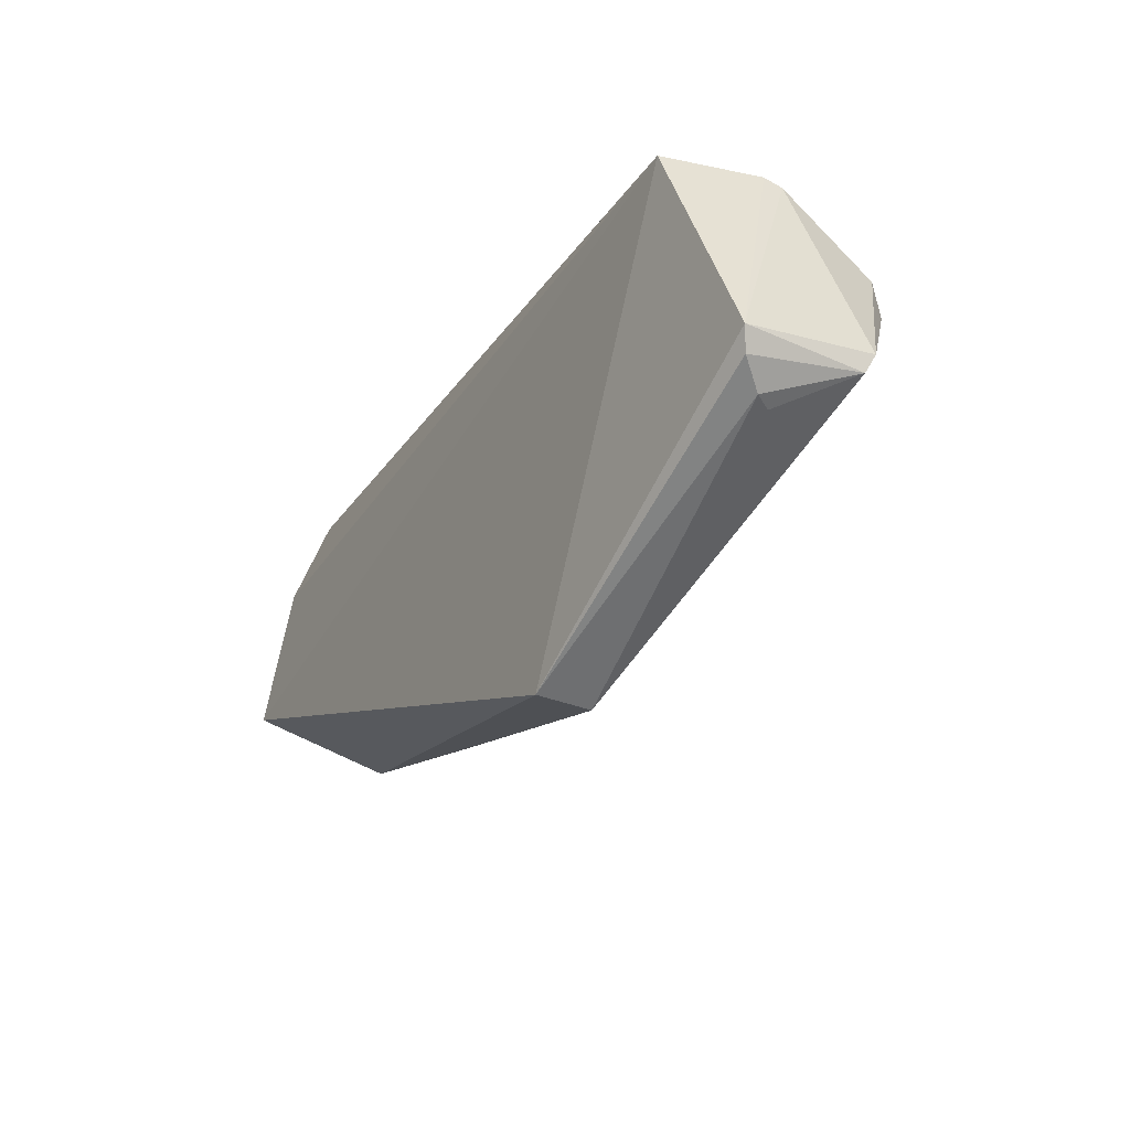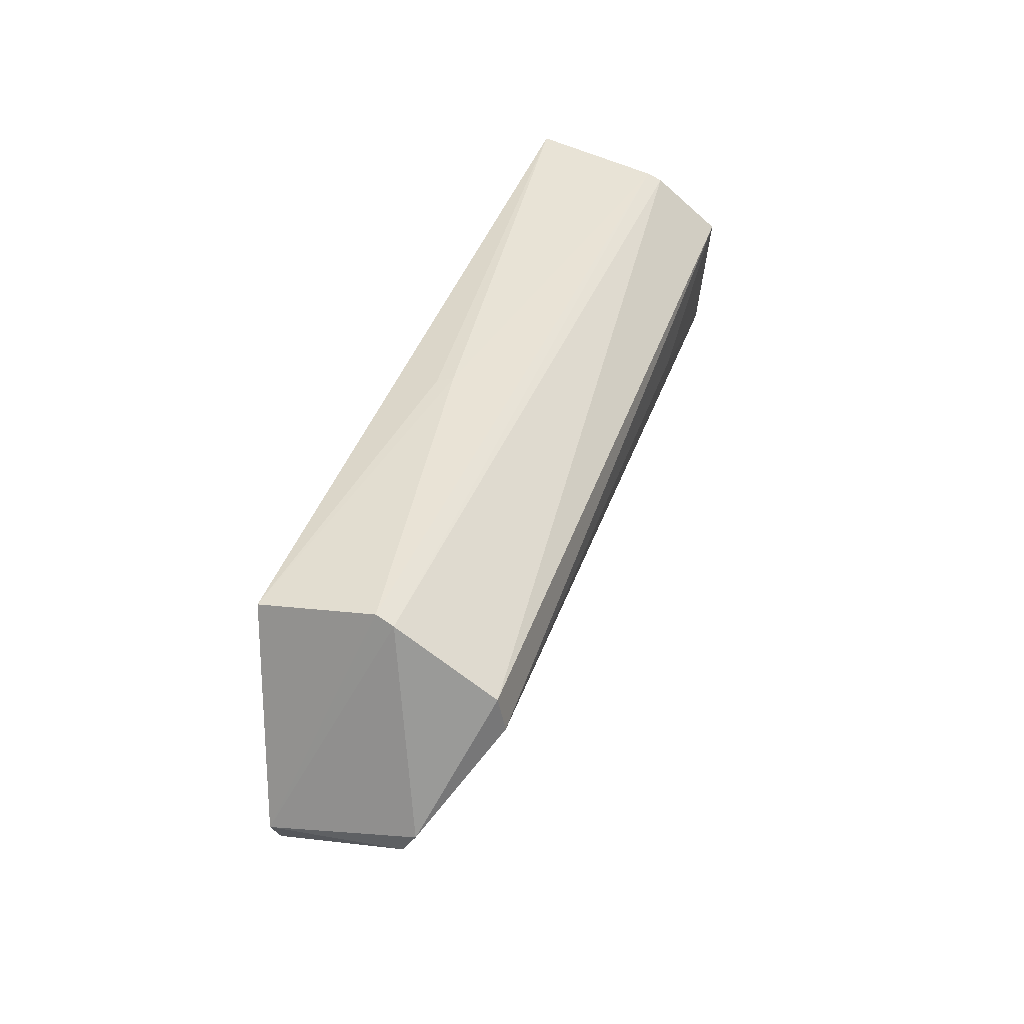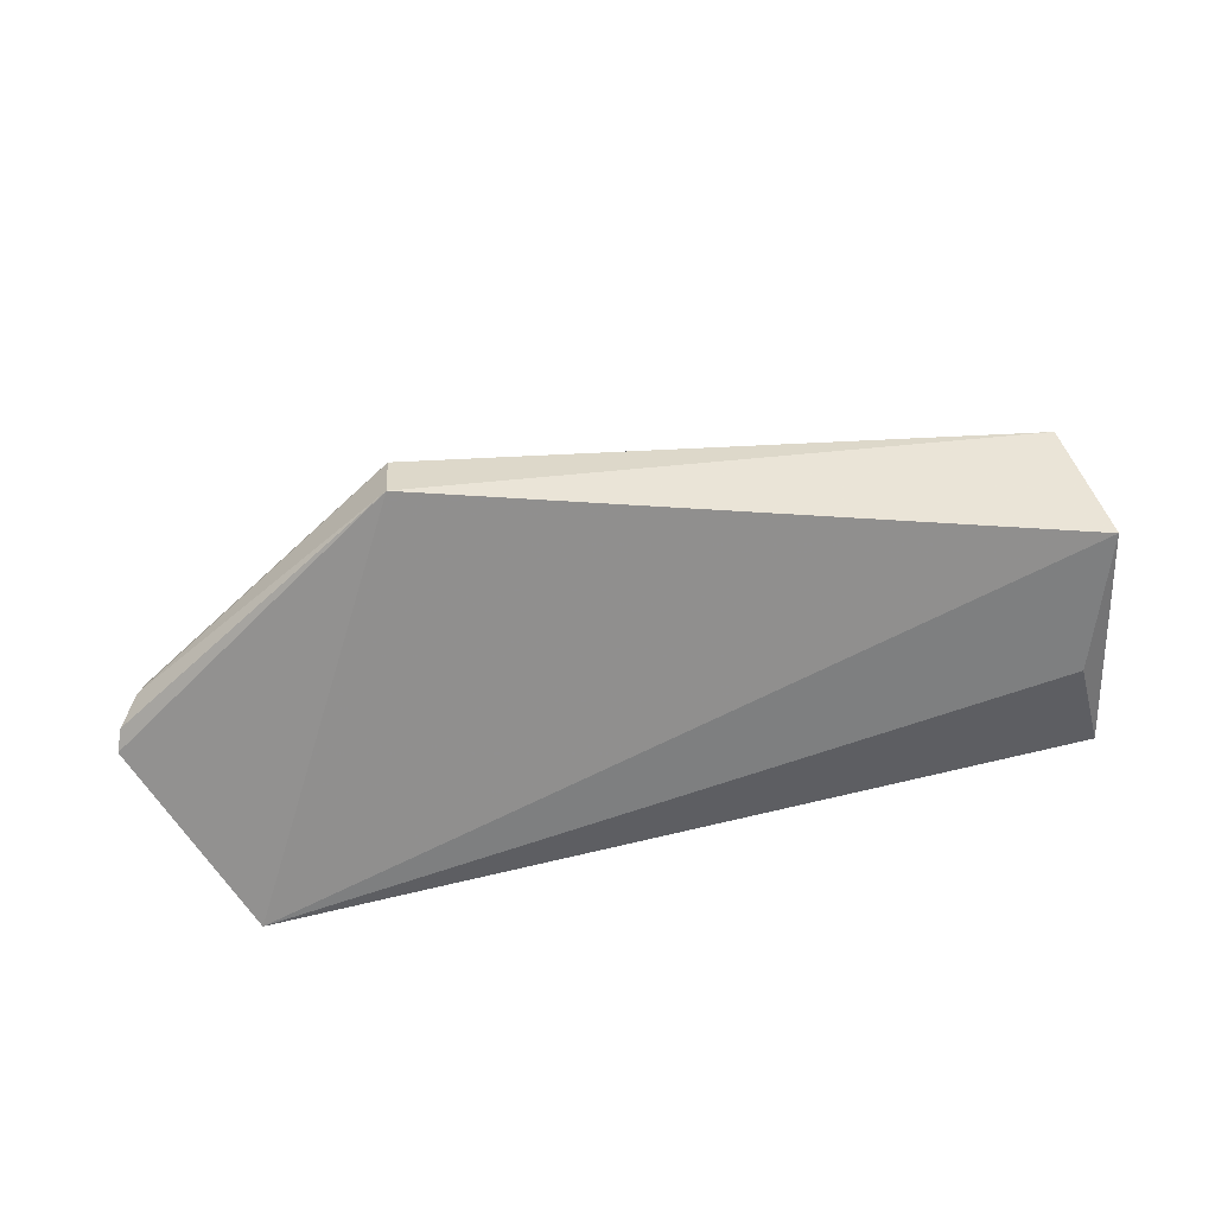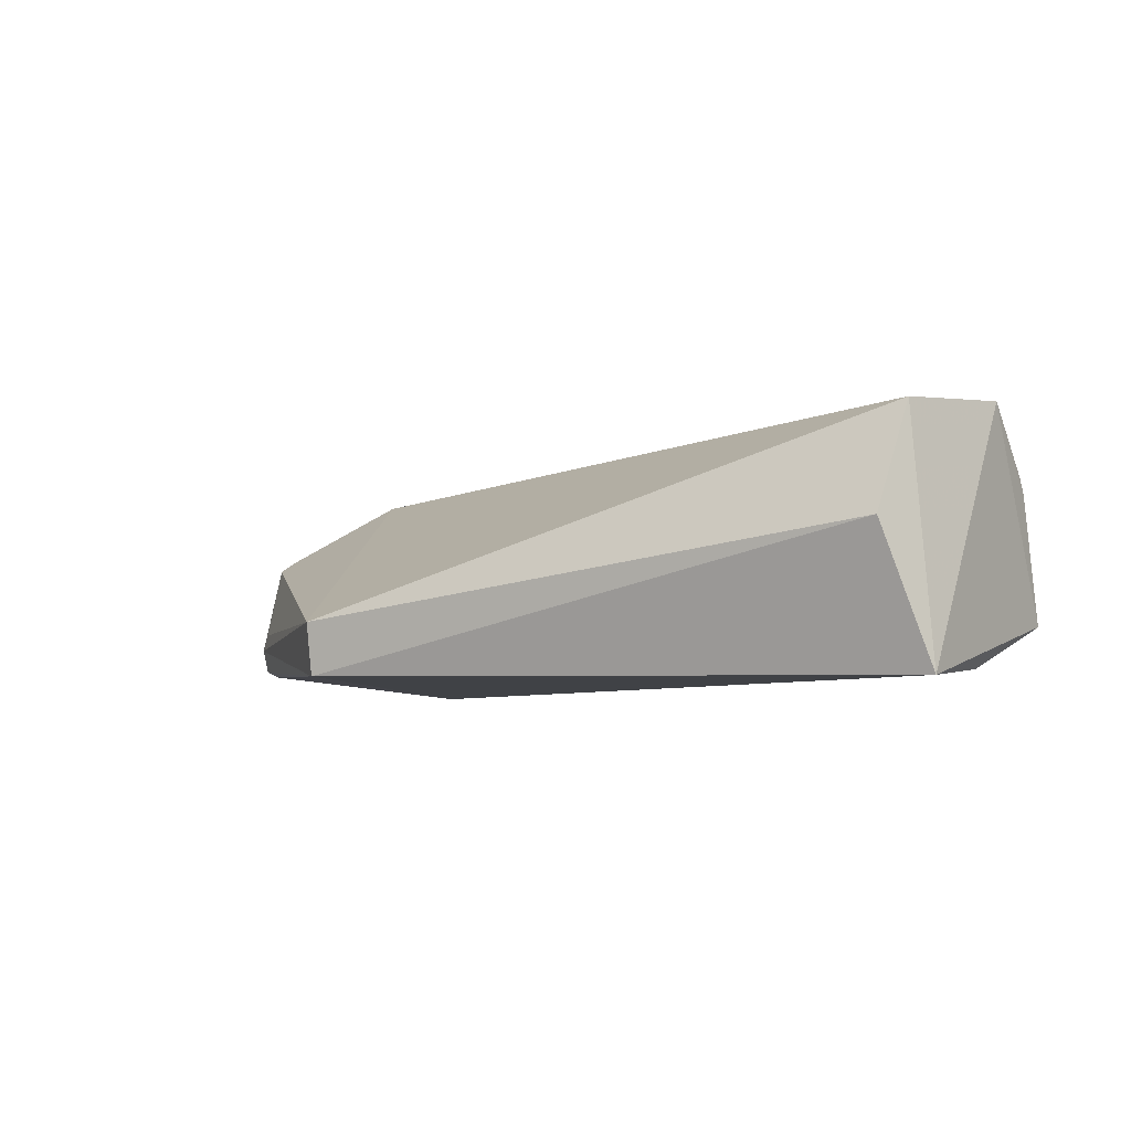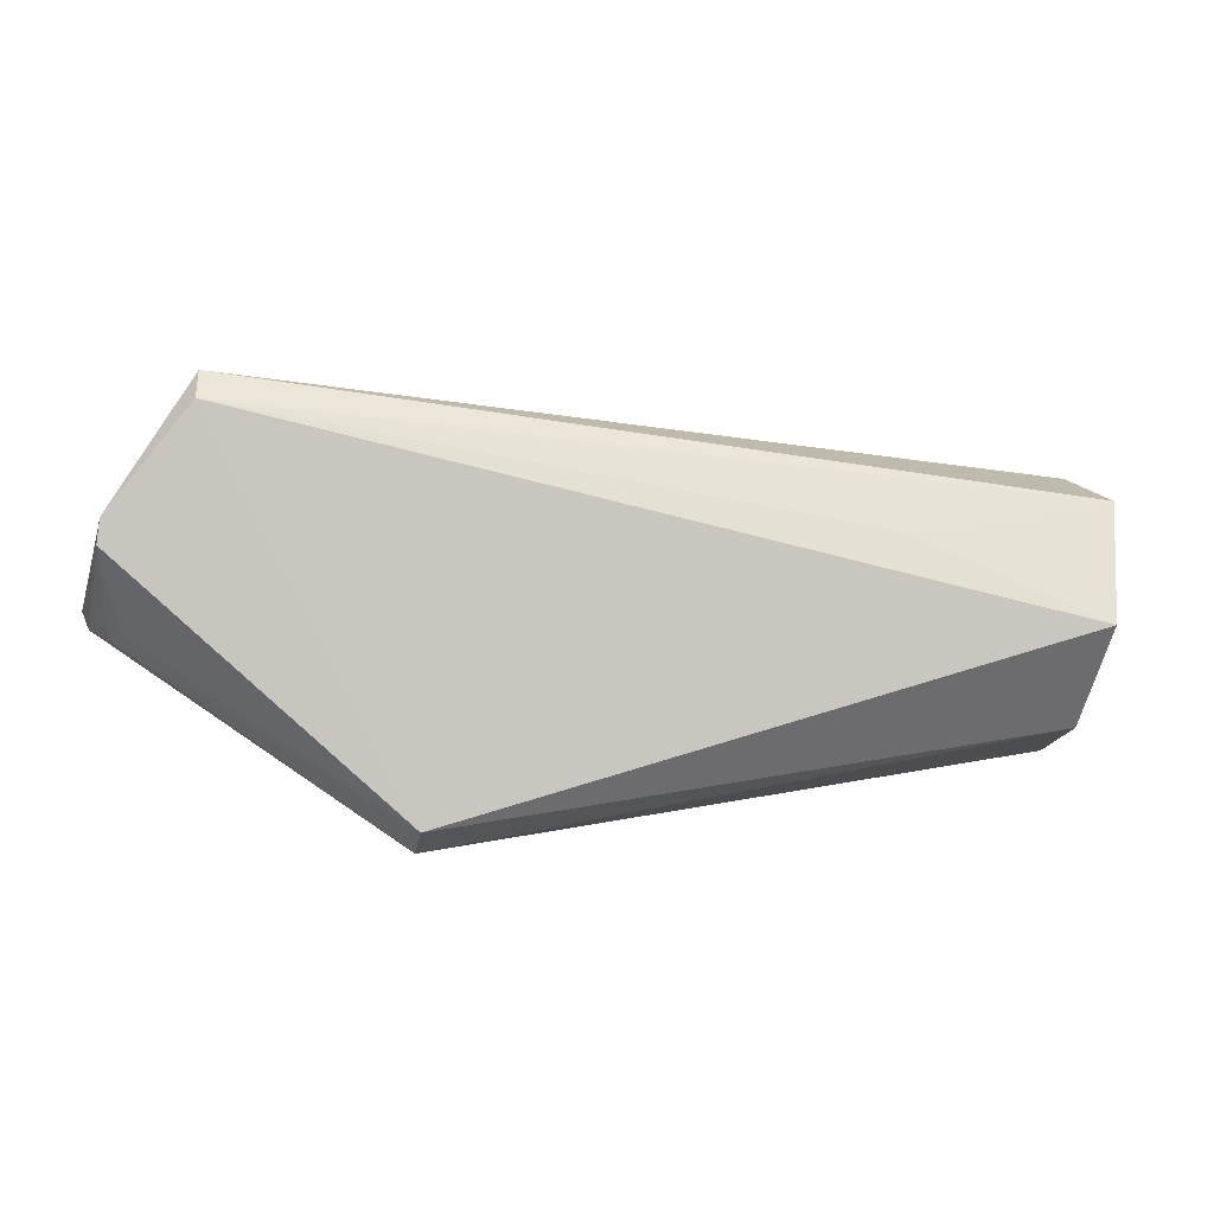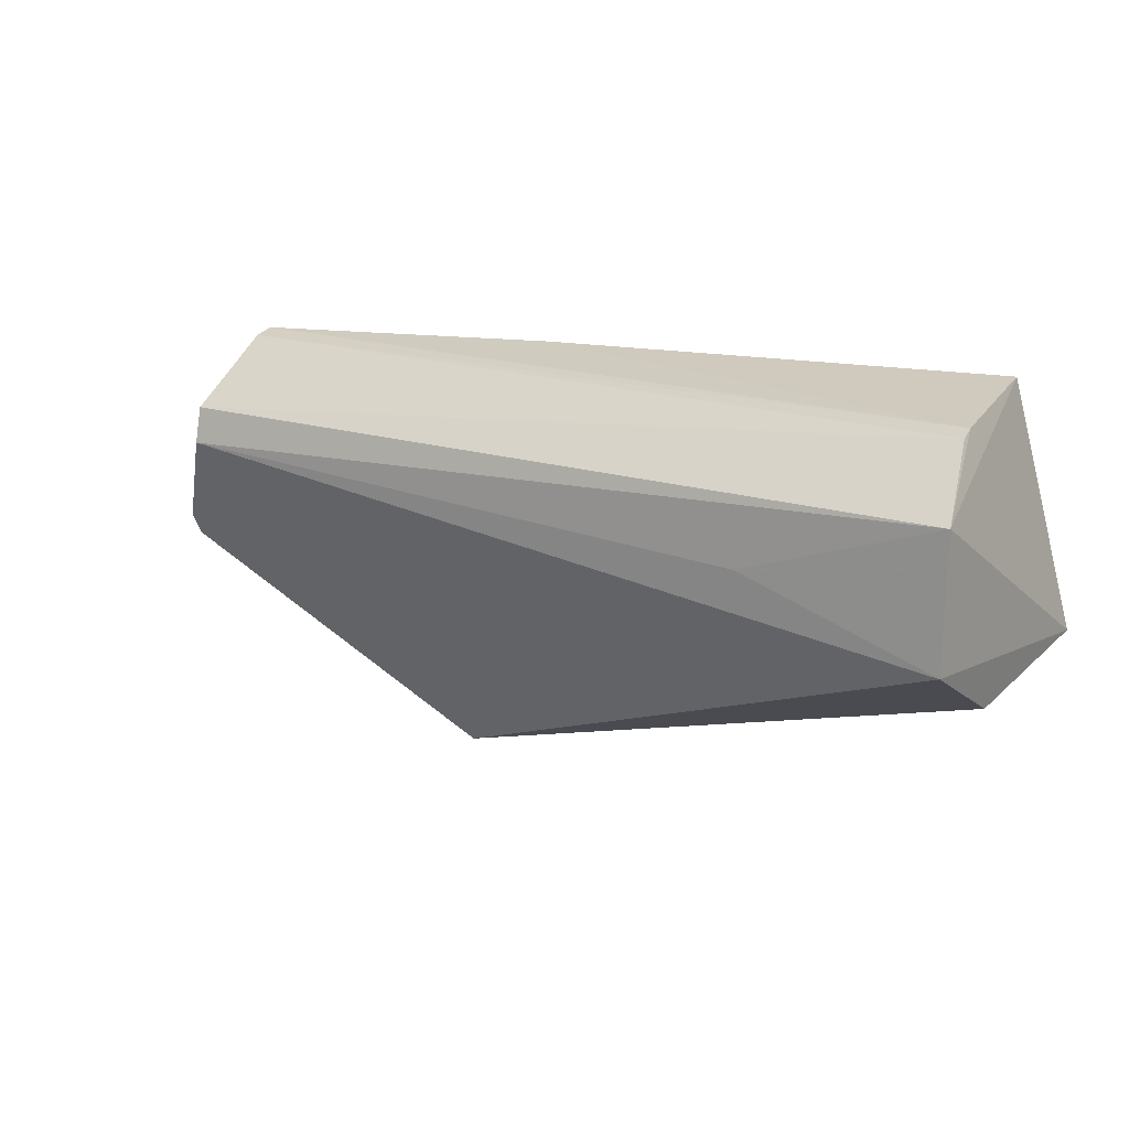
<metadata>
{"format":"obj","ext":"obj","renderer":"f3d","projection":"perspective","resolution":1024,"background":"white","views":[{"elev":-24.9,"azim":-119.8,"up":"+Y"},{"elev":42.4,"azim":-75.1,"up":"+Y"},{"elev":-63.4,"azim":12.7,"up":"+Z"},{"elev":-4.9,"azim":43.8,"up":"+Z"},{"elev":-31.0,"azim":-12.6,"up":"+Y"},{"elev":11.0,"azim":32.4,"up":"+Y"}]}
</metadata>
<code>
v 0.07181 0.1161 0.0337
v 0.07089 0.1026 0.03265
v 0.07347 0.1025 0.007164
v -0.01601 0.1268 0.006463
v -0.01643 0.1168 0.03034
v 0.06935 0.1271 0.01255
v 0.05052 0.1102 0.03263
v 0.008251 0.08334 0.01368
v 0.06865 0.1167 0.008132
v -0.01639 0.1277 0.01983
v 0.07083 0.09748 0.02143
v -0.02388 0.1032 0.009562
v -0.01642 0.1206 0.02956
v 0.07013 0.123 0.027
v 0.01906 0.1283 0.01517
v 0.008527 0.08385 0.007967
v -0.02374 0.105 0.02204
v -0.02477 0.1055 0.008983
v 0.07002 0.1237 0.02542
v 0.01853 0.128 0.01353
v -0.01605 0.1285 0.01803
v -0.02194 0.101 0.01203
v -0.02369 0.1073 0.02341
v -0.02069 0.1006 0.01387
f 1 2 3
f 6 1 3
f 7 5 2
f 7 2 1
f 7 1 5
f 8 2 5
f 9 6 3
f 9 3 4
f 9 4 6
f 11 3 2
f 11 2 8
f 13 5 1
f 14 13 1
f 14 10 13
f 16 11 8
f 16 3 11
f 16 4 3
f 17 8 5
f 18 16 12
f 18 4 16
f 18 12 17
f 19 14 1
f 19 1 6
f 19 6 15
f 19 10 14
f 20 15 6
f 20 6 4
f 20 4 15
f 21 15 4
f 21 19 15
f 21 10 19
f 21 18 10
f 21 4 18
f 22 16 8
f 22 12 16
f 22 17 12
f 23 17 5
f 23 5 13
f 23 13 10
f 23 18 17
f 23 10 18
f 24 22 8
f 24 8 17
f 24 17 22

</code>
